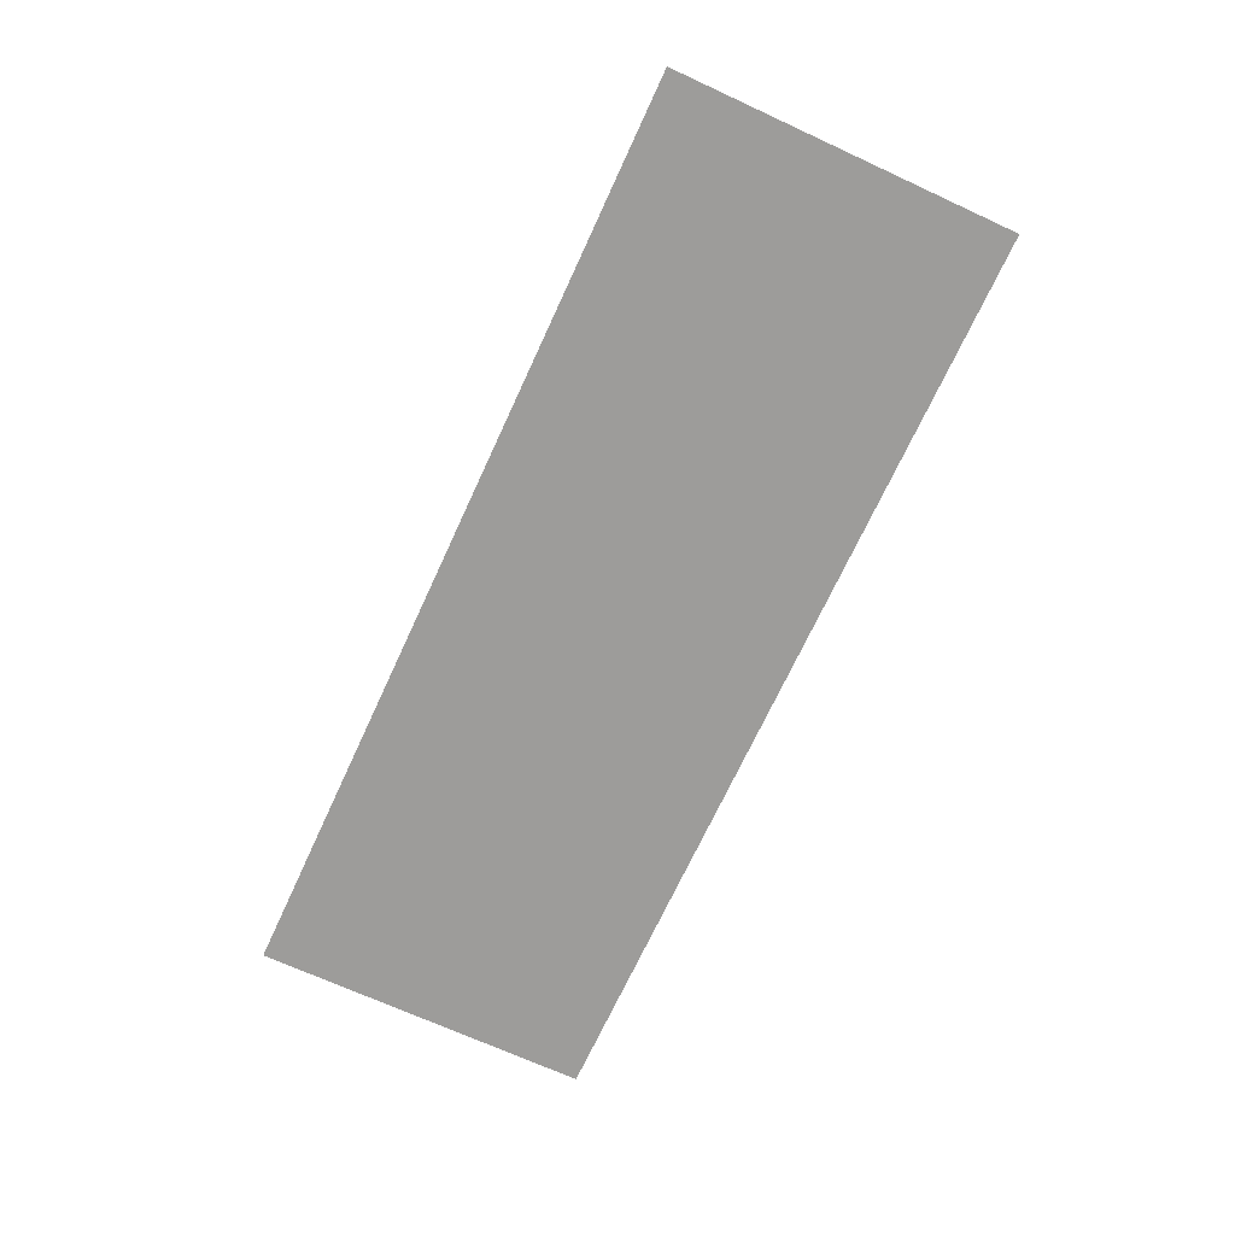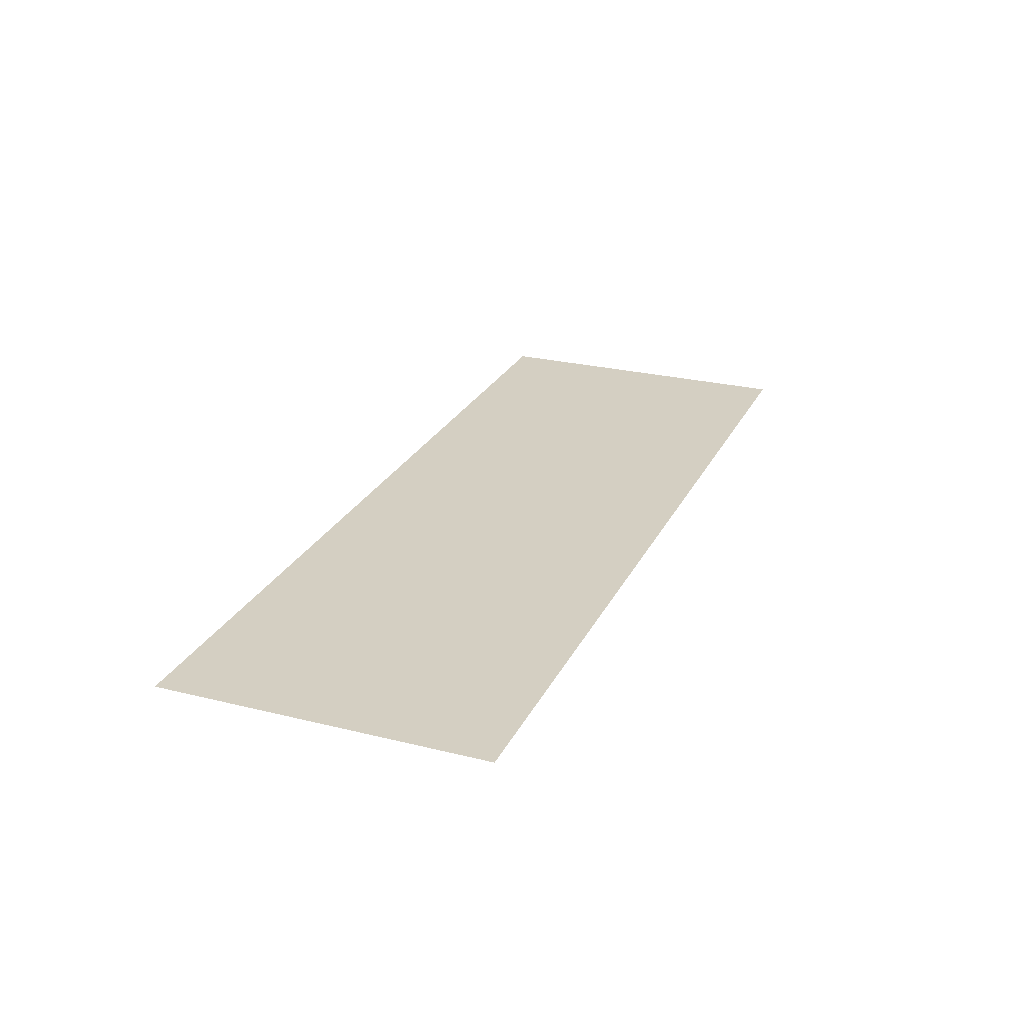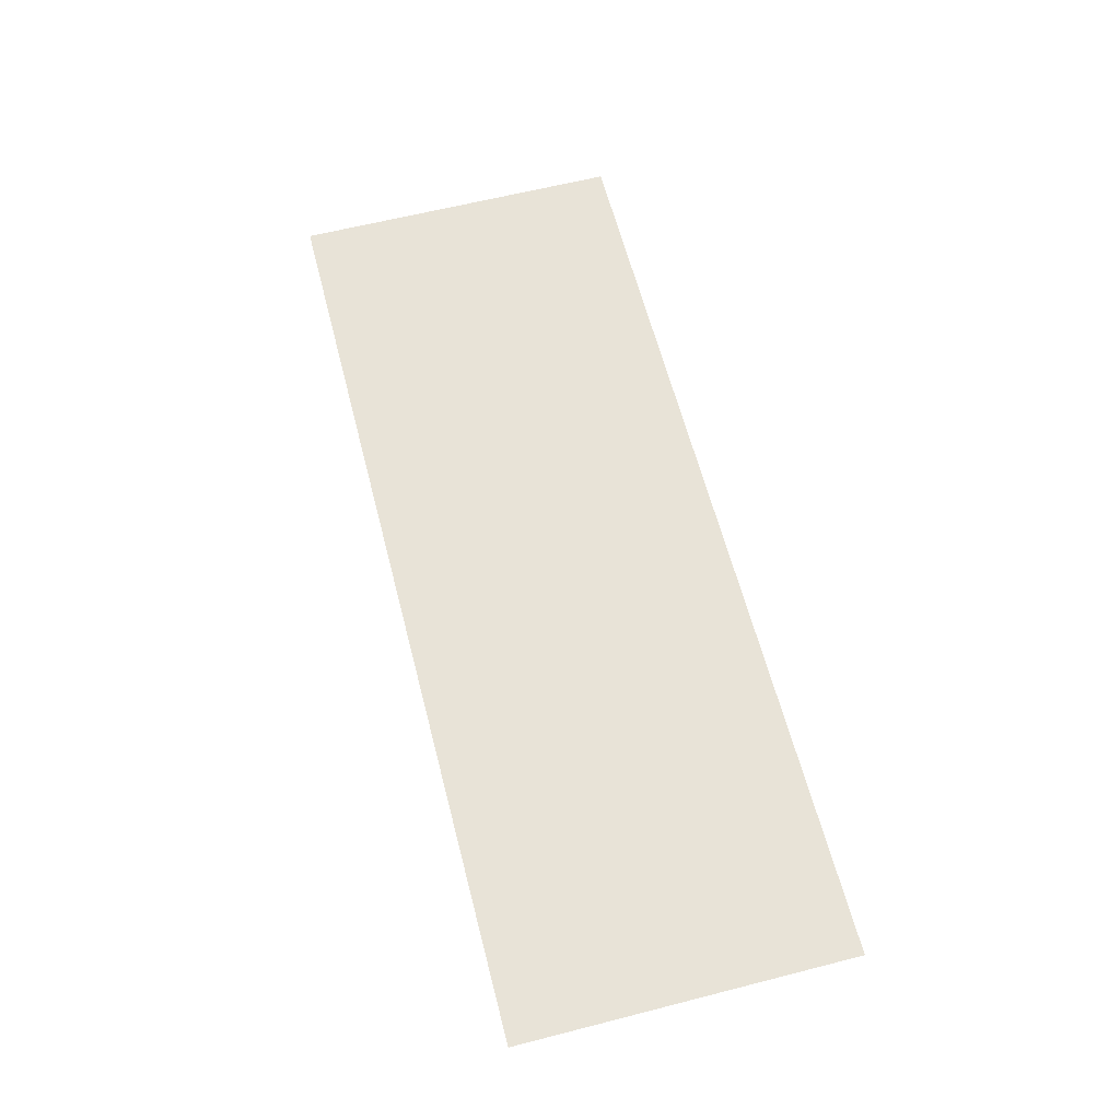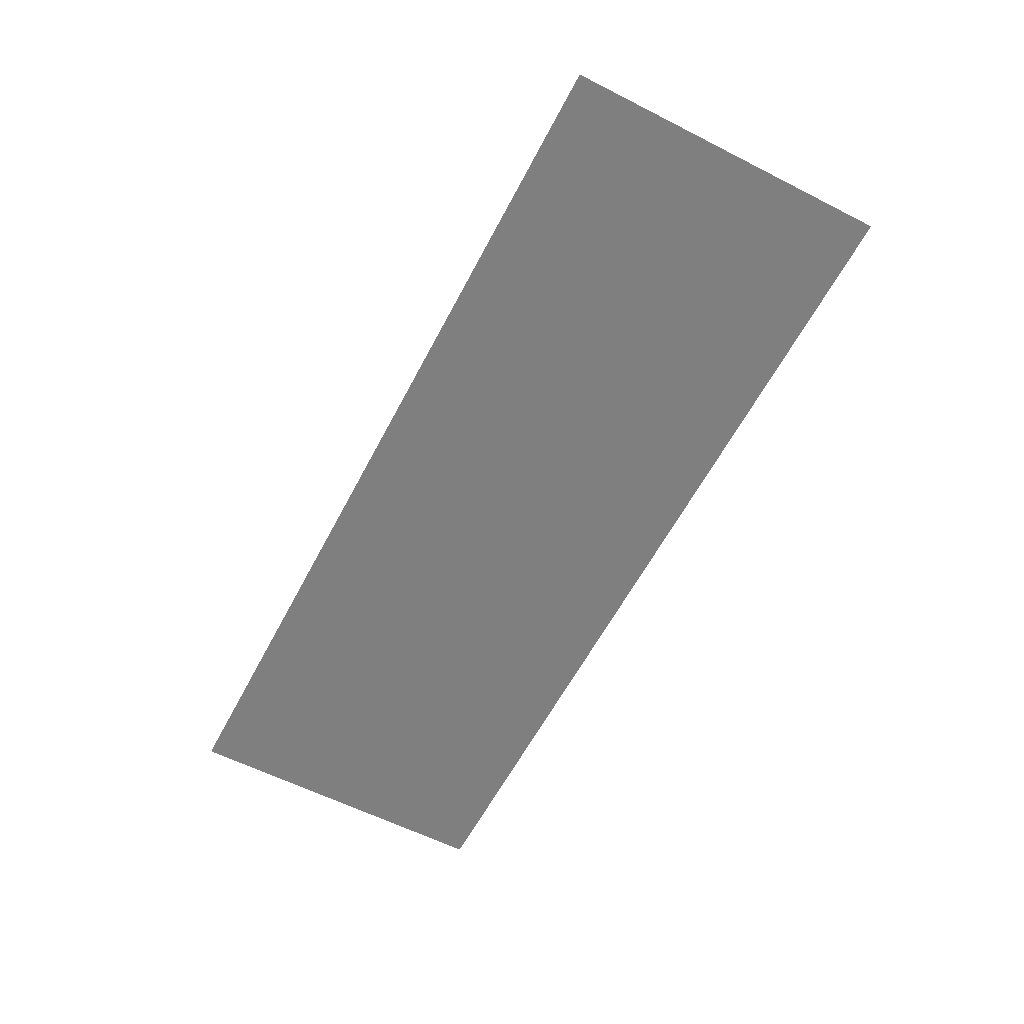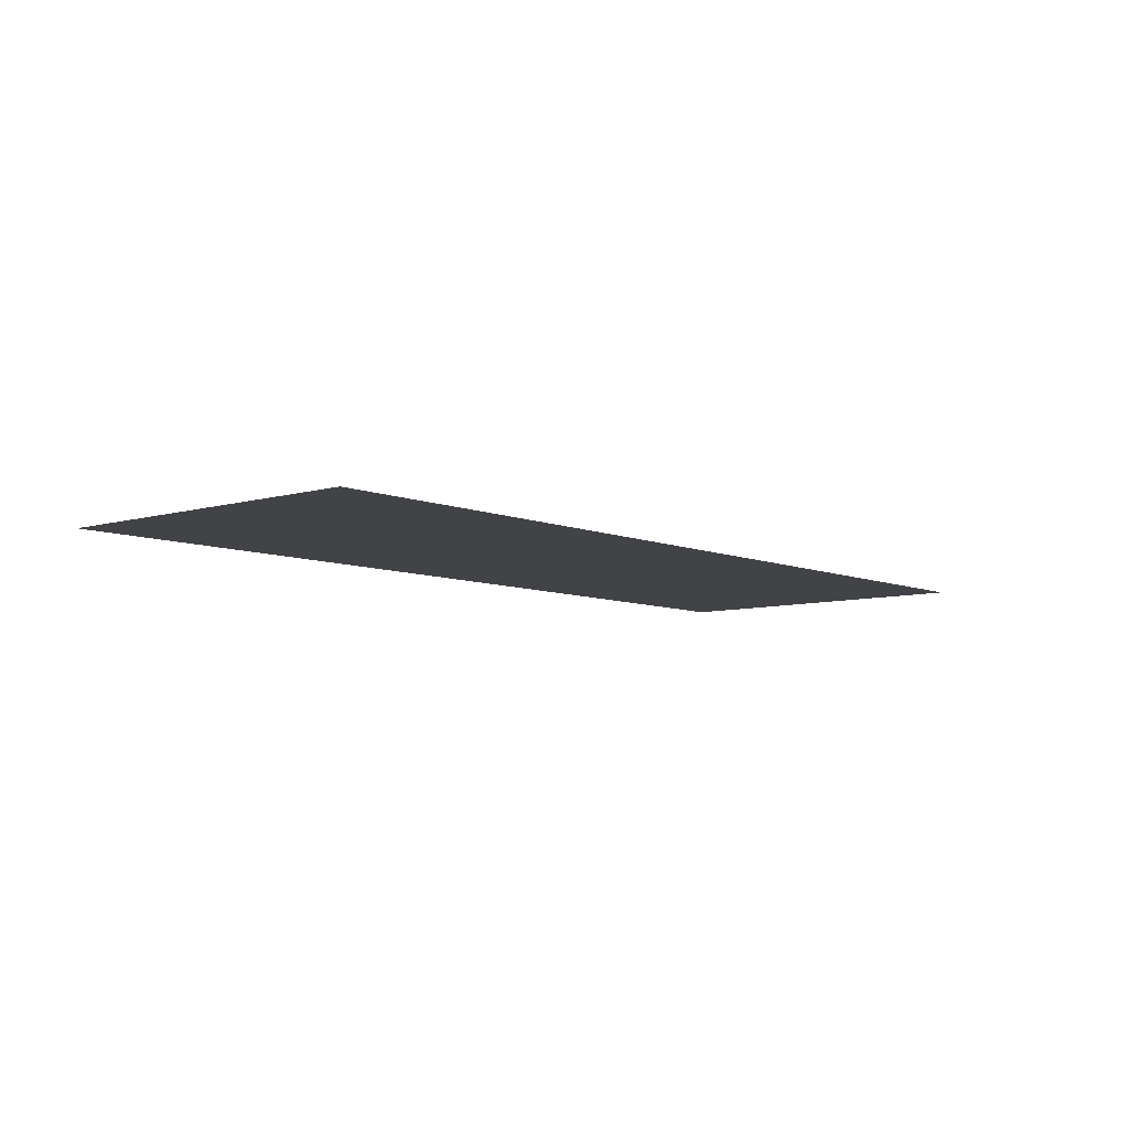
<metadata>
{"format":"obj","ext":"obj","renderer":"f3d","projection":"perspective","resolution":1024,"background":"white","views":[{"elev":-70.0,"azim":-114.7,"up":"+Y"},{"elev":25.6,"azim":111.6,"up":"+Y"},{"elev":62.4,"azim":75.5,"up":"+Y"},{"elev":-59.8,"azim":-117.5,"up":"+Y"},{"elev":-7.4,"azim":-49.8,"up":"+Y"}]}
</metadata>
<code>
o Plane
v -0.1383 0 0.05
v 0.1383 0 0.05
v -0.1383 0 -0.05
v 0.1383 0 -0.05
f 1 2 4 3

</code>
